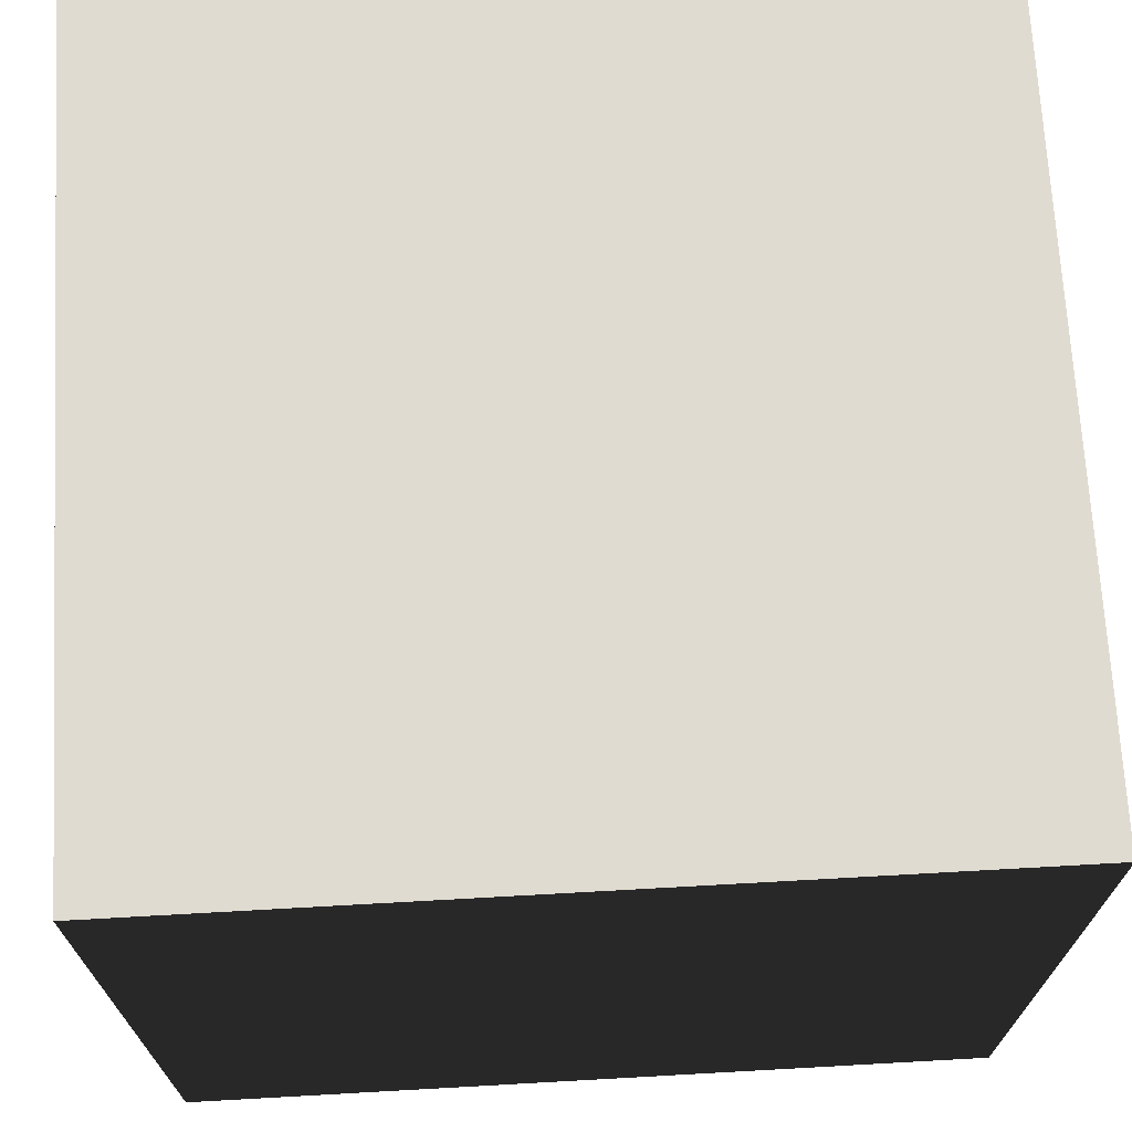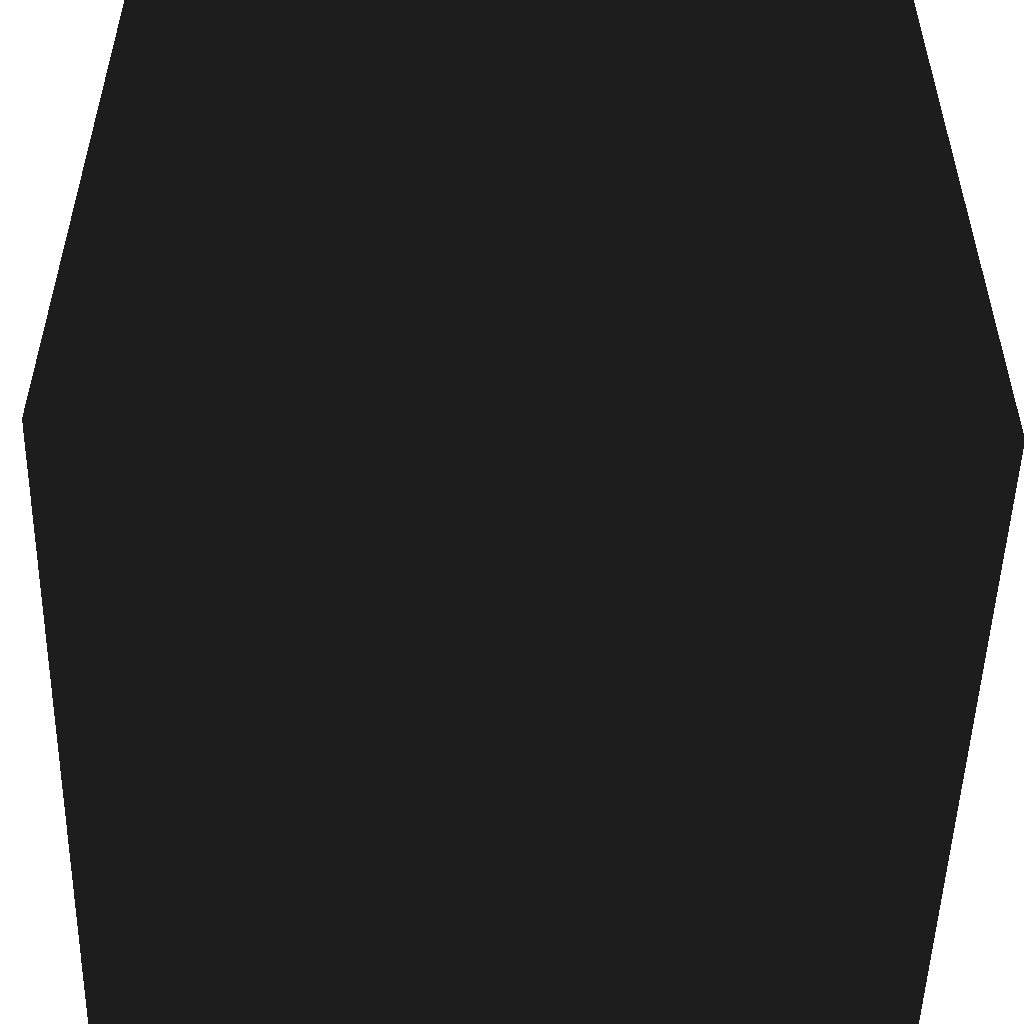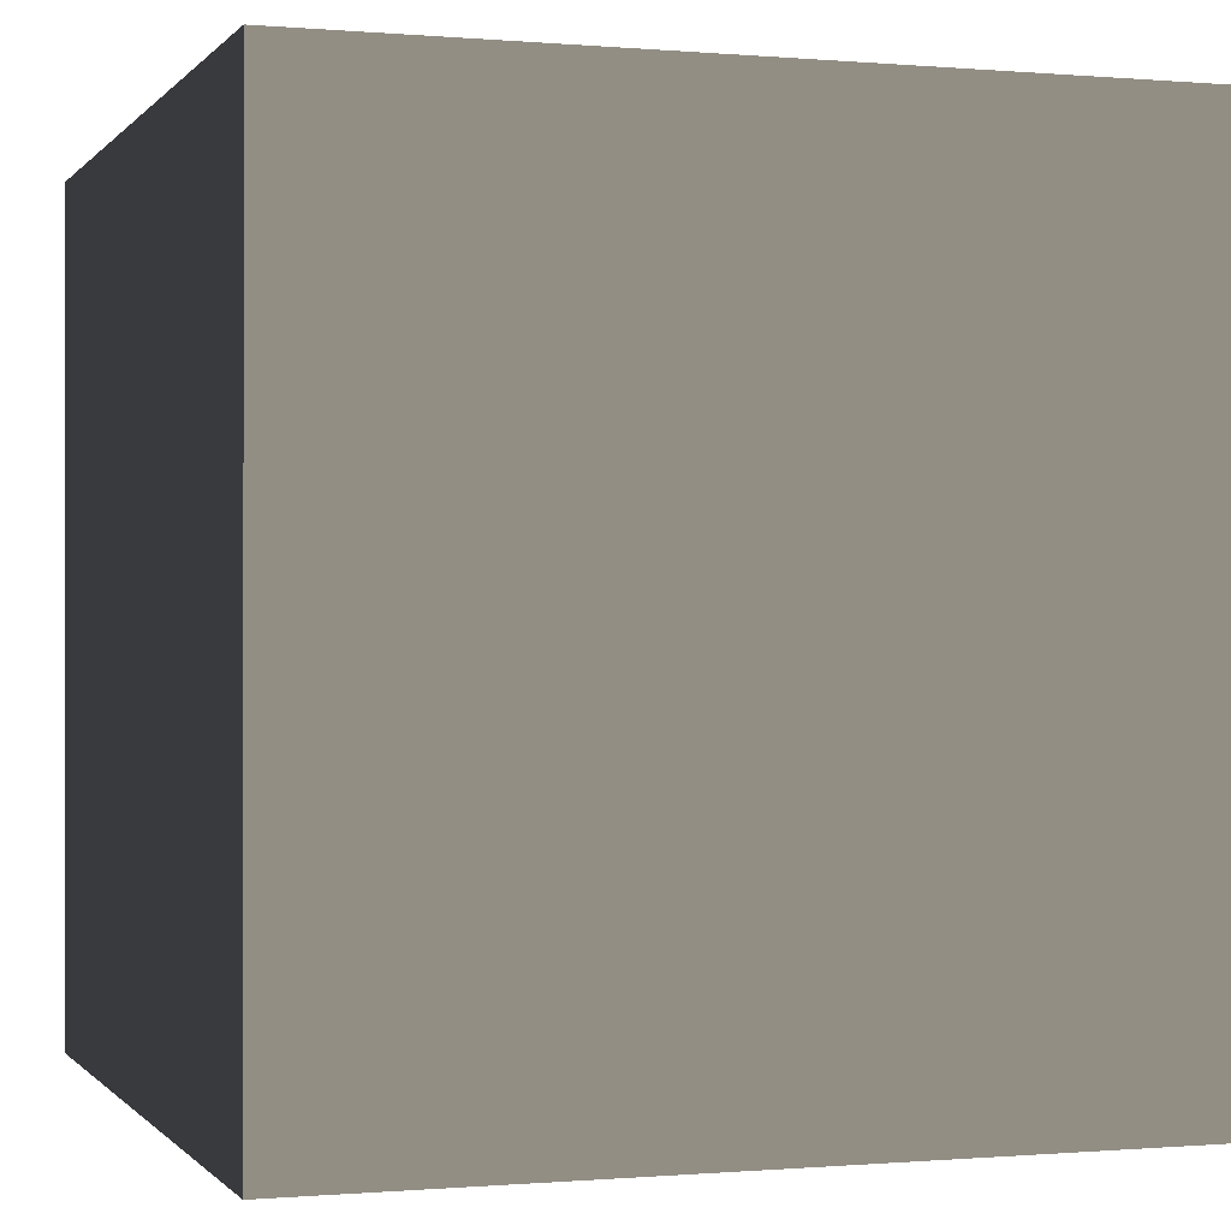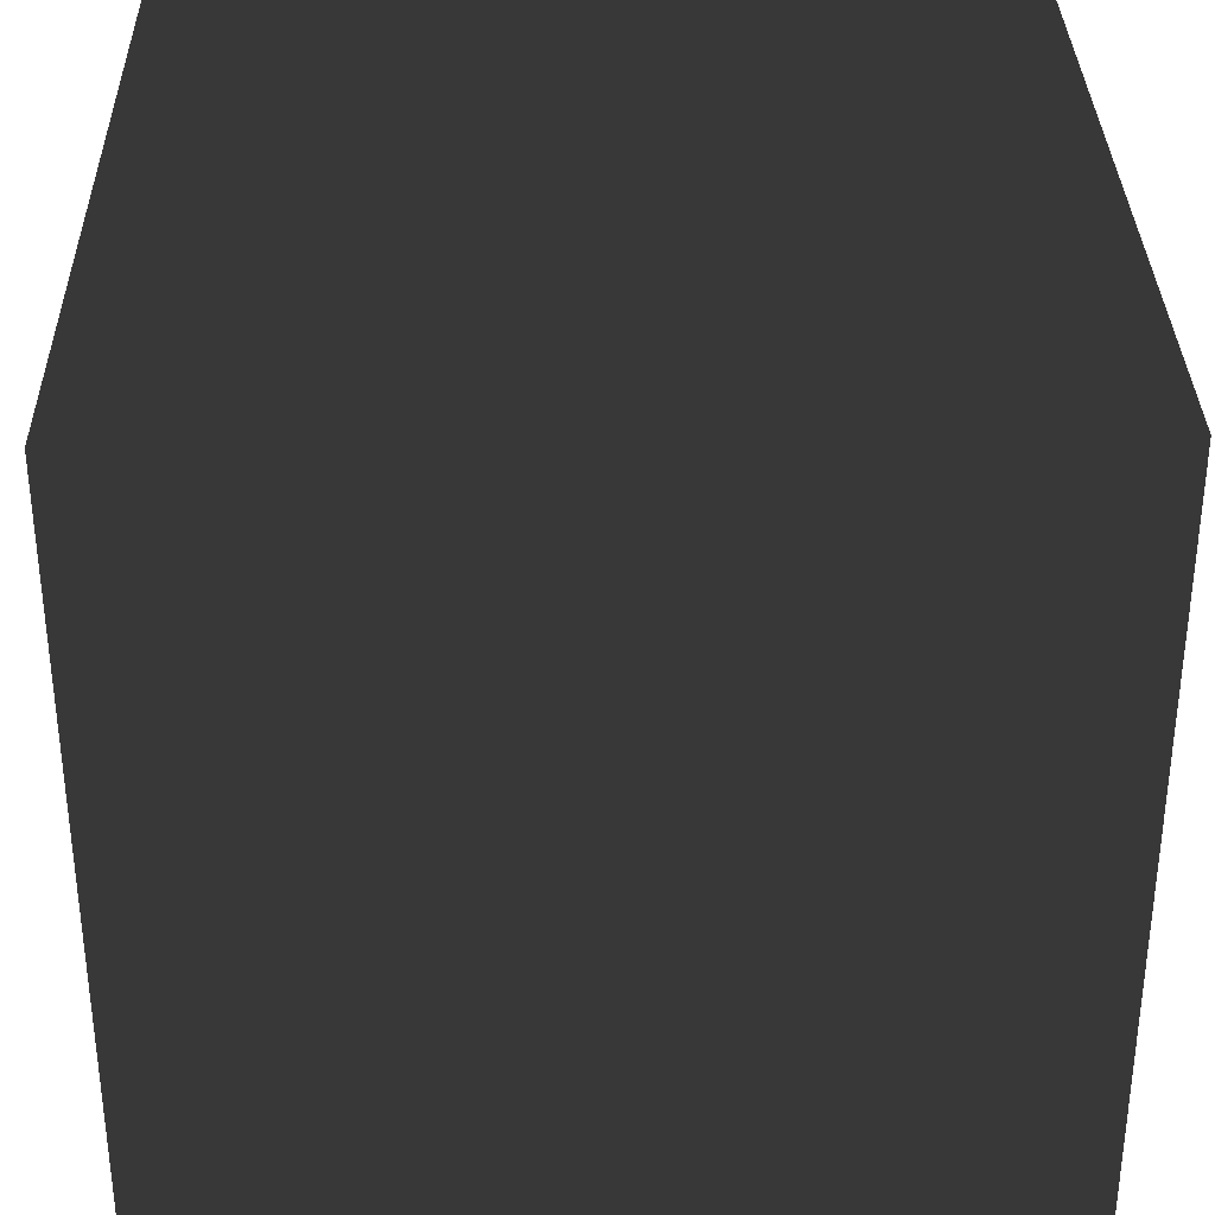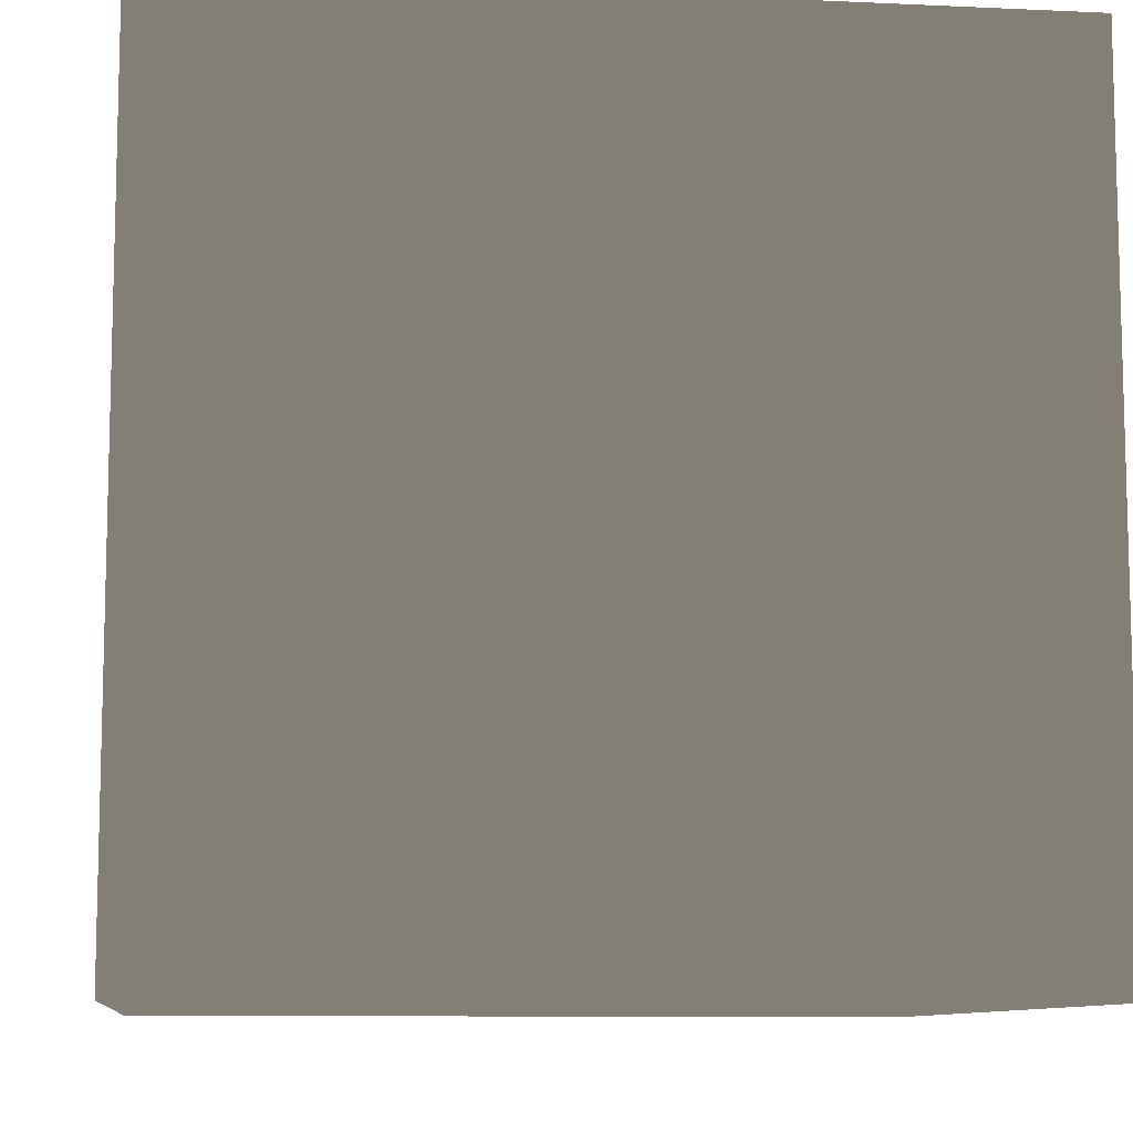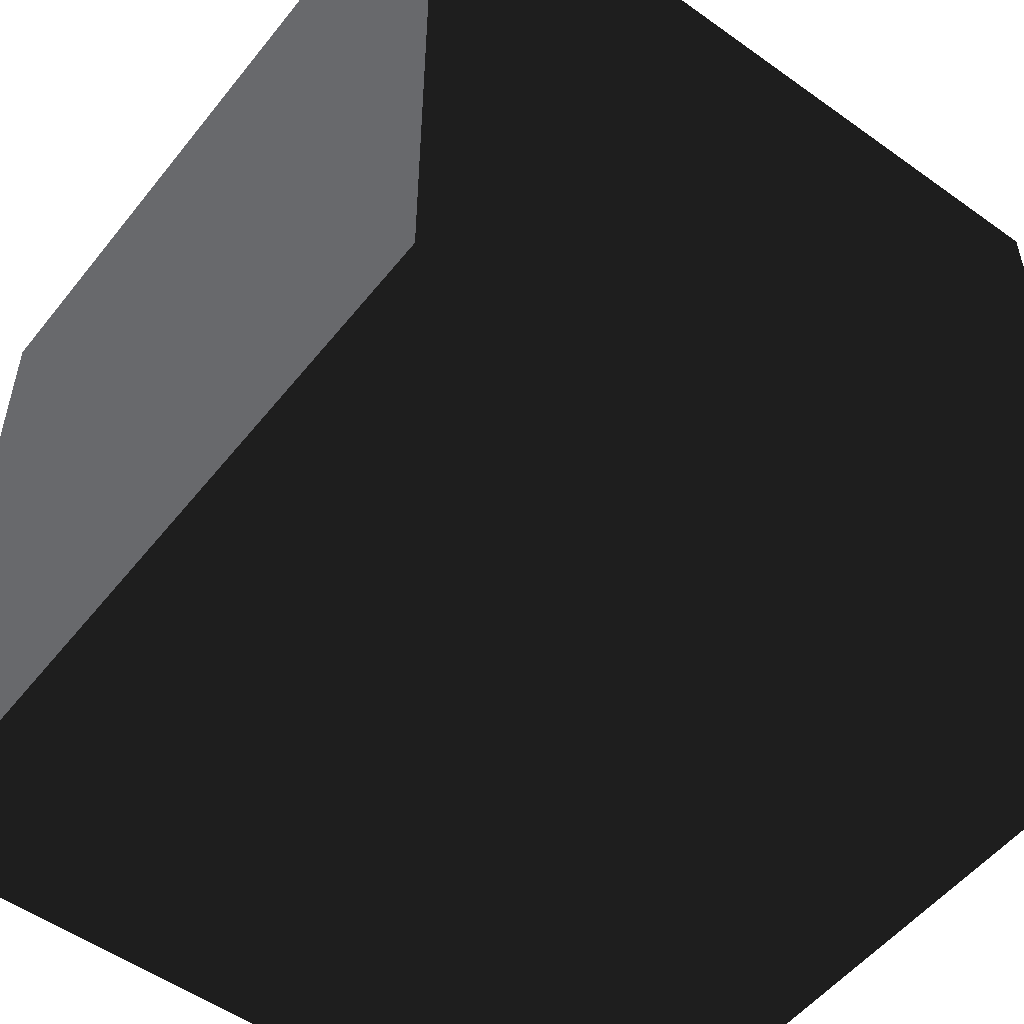
<metadata>
{"format":"obj","ext":"obj","renderer":"f3d","projection":"perspective","resolution":1024,"background":"white","views":[{"elev":70.2,"azim":-3.2,"up":"+Z"},{"elev":-51.7,"azim":178.5,"up":"+Z"},{"elev":-0.3,"azim":71.6,"up":"+Z"},{"elev":33.6,"azim":88.8,"up":"+Y"},{"elev":-9.5,"azim":83.1,"up":"+Z"},{"elev":-52.8,"azim":52.5,"up":"+Z"}]}
</metadata>
<code>
v -1 -1 1
v 1 -1 1
v -1 1 1
v 1 1 1
v -1 1 -1
v 1 1 -1
v -1 -1 -1
v 1 -1 -1
f 1 2 3
f 3 2 4
f 5 6 7
f 7 6 8
f 2 8 4
f 4 8 6
f 7 1 5
f 5 1 3
f 3 4 5
f 5 4 6

</code>
